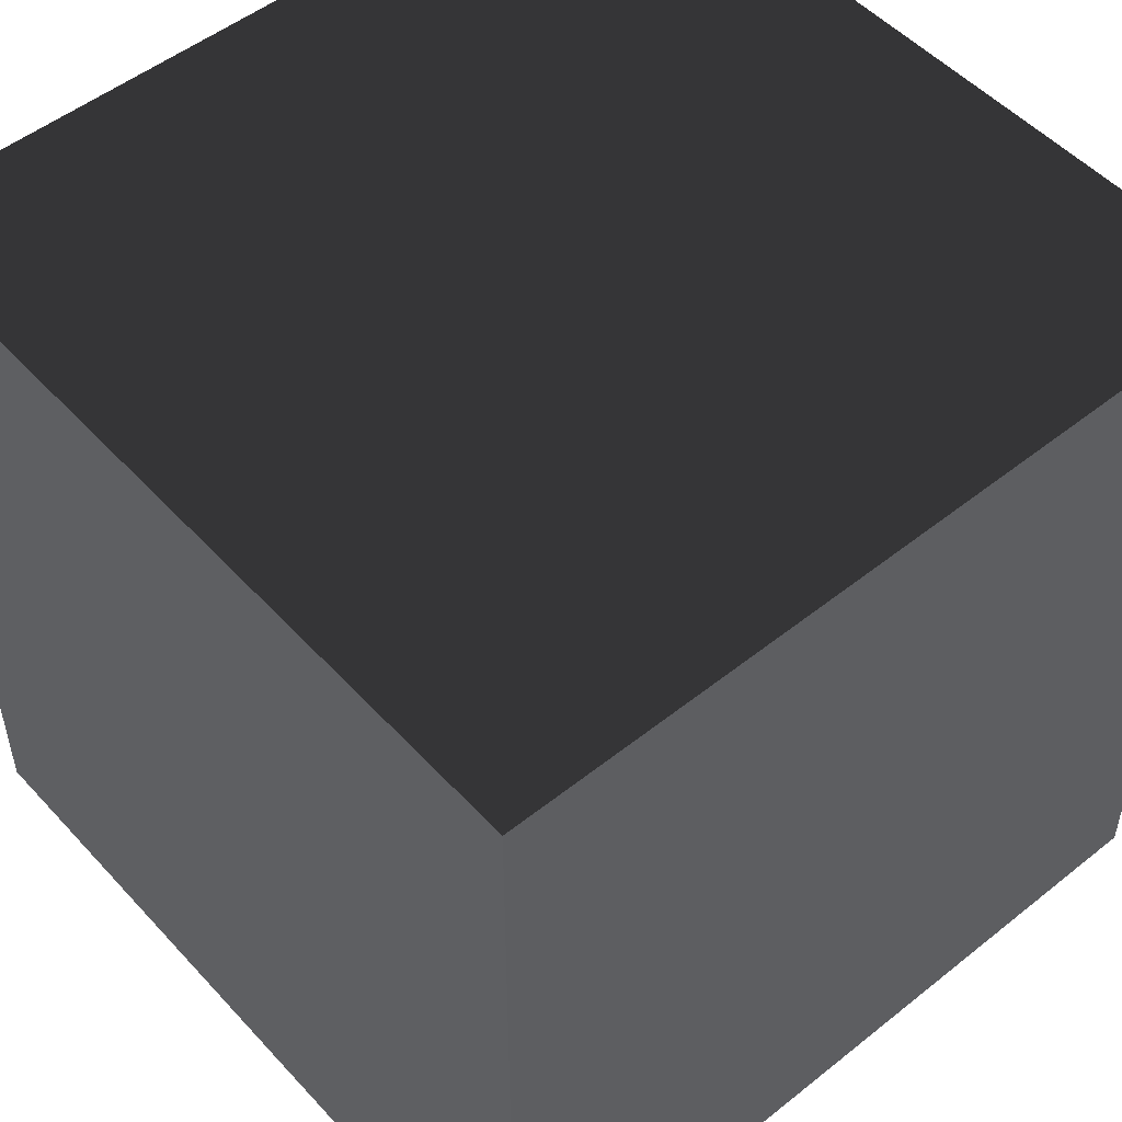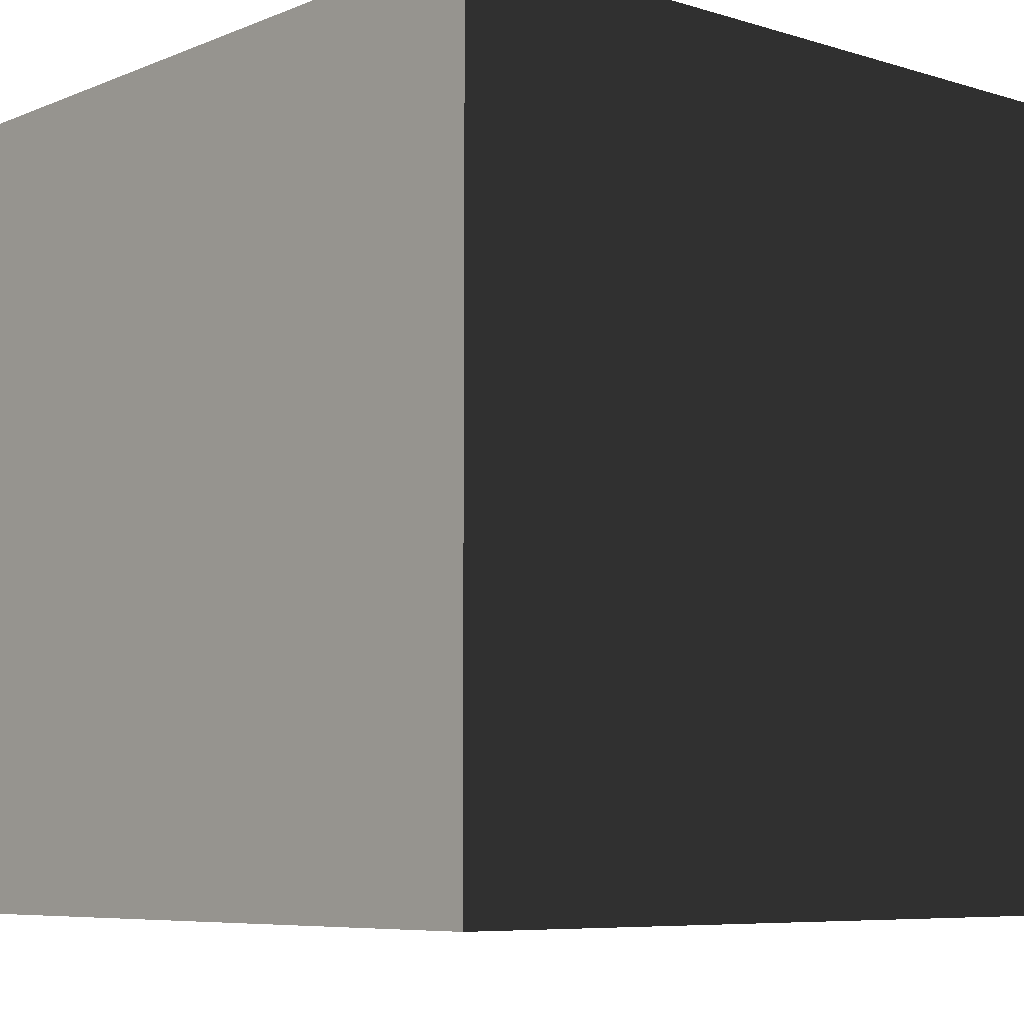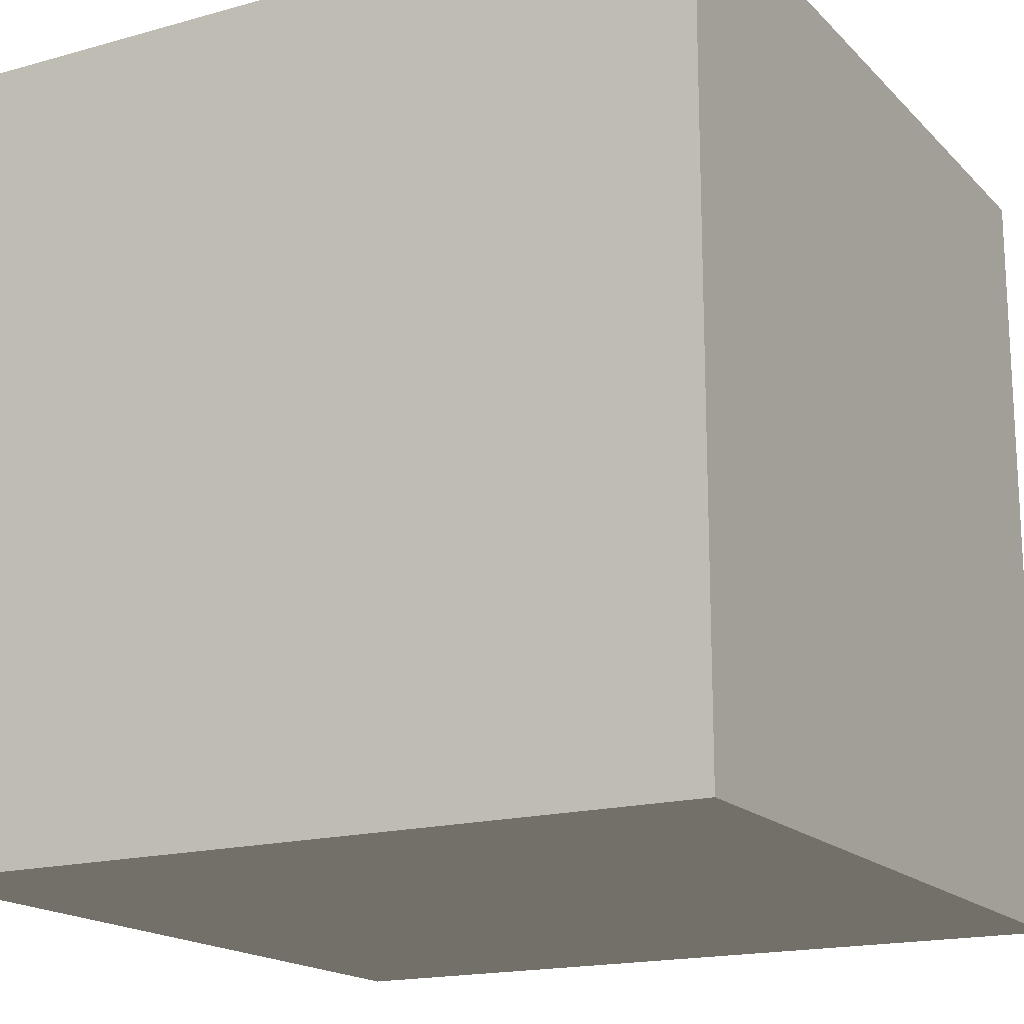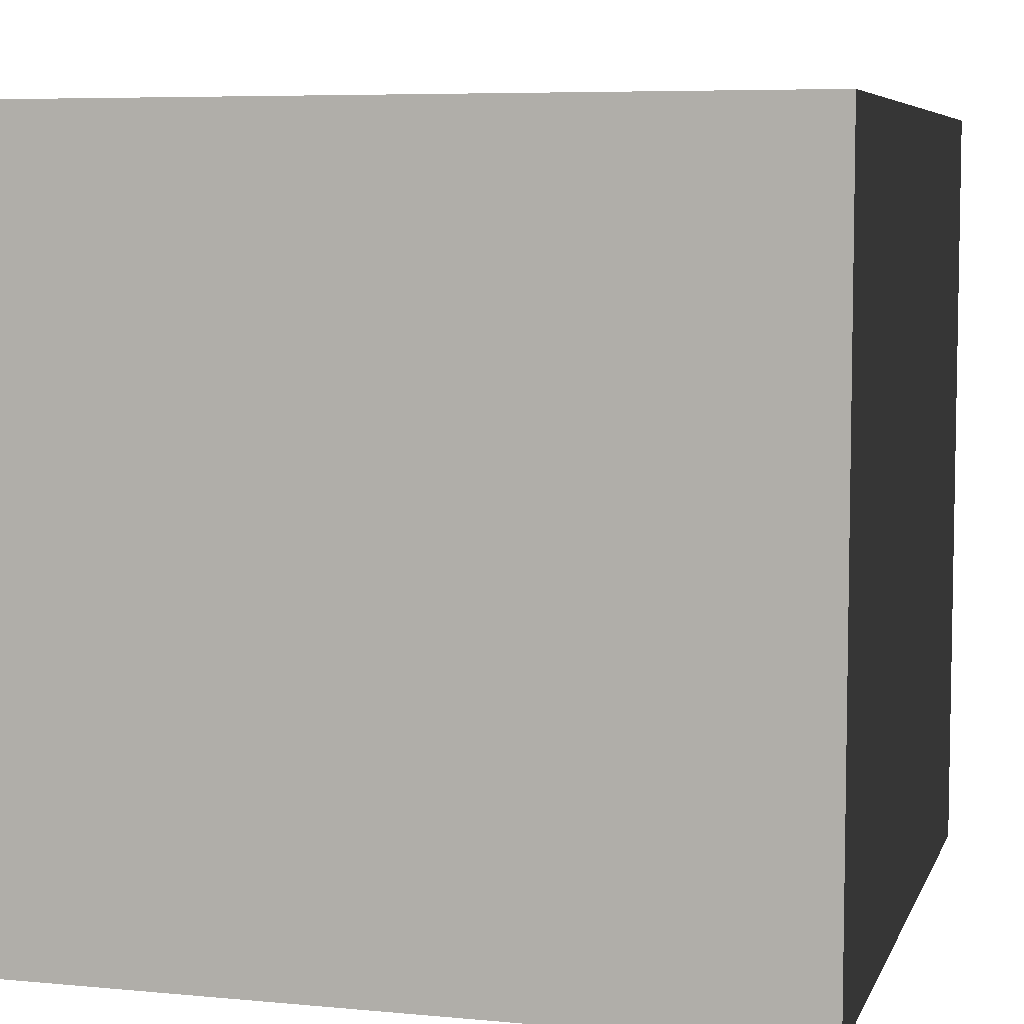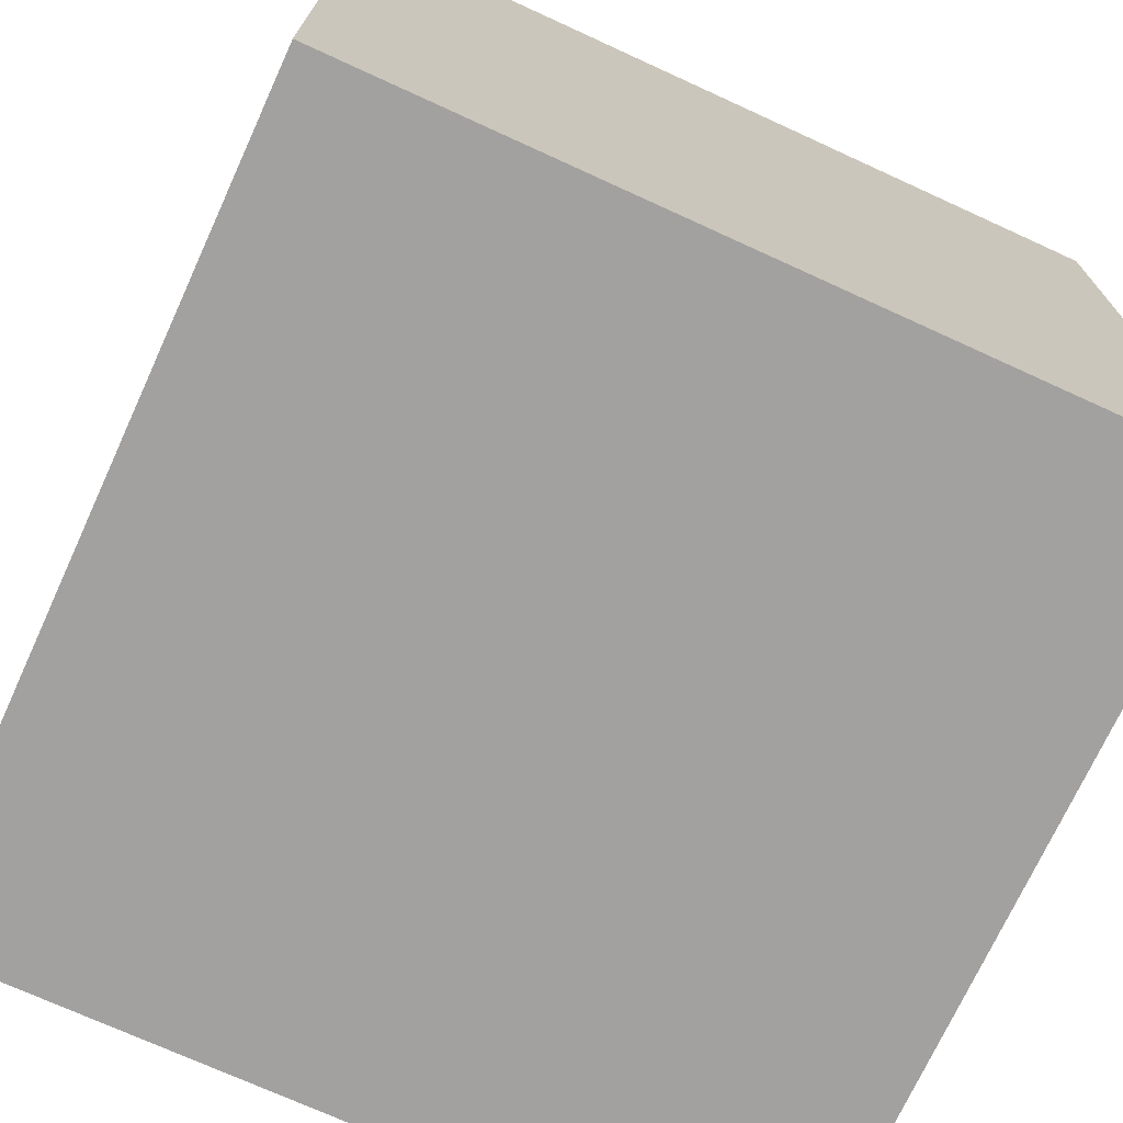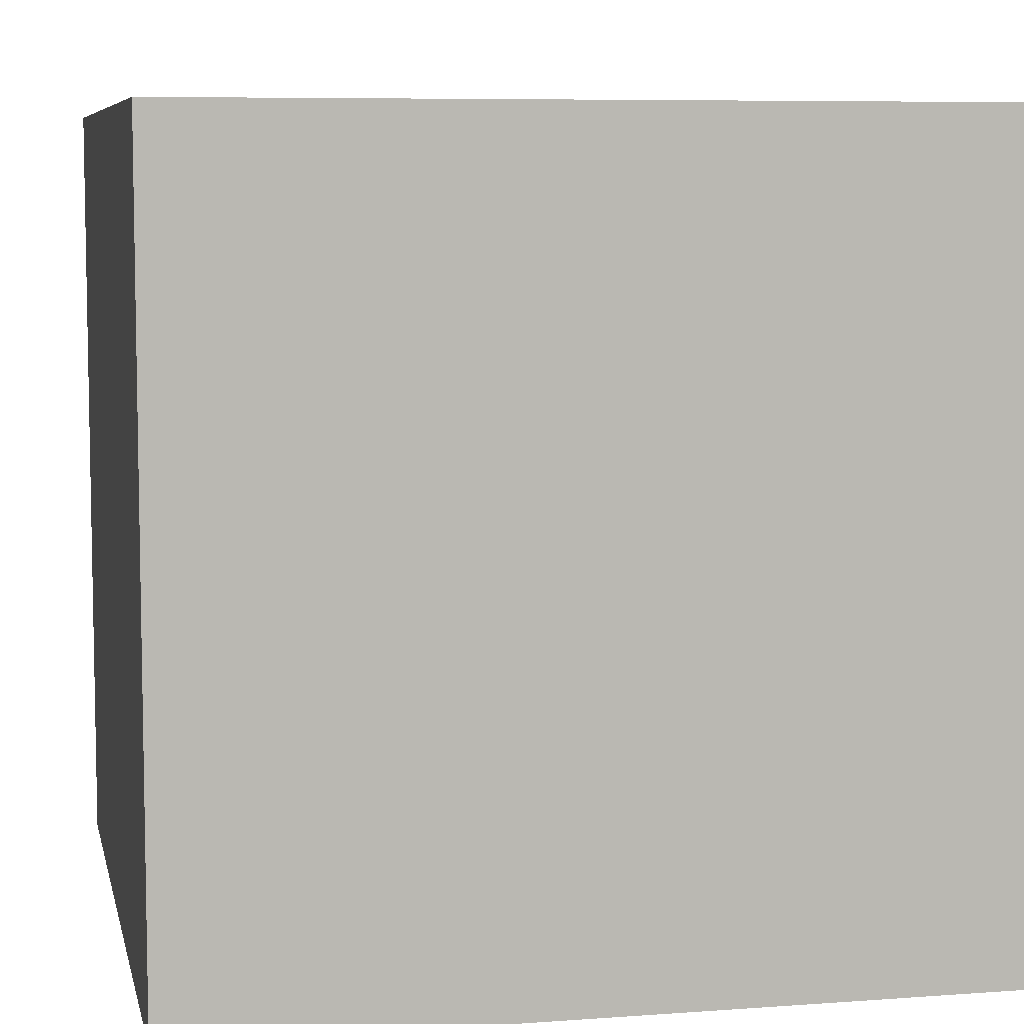
<metadata>
{"format":"obj","ext":"obj","renderer":"f3d","projection":"perspective","resolution":1024,"background":"white","views":[{"elev":51.3,"azim":49.1,"up":"+Z"},{"elev":-7.1,"azim":138.9,"up":"+Y"},{"elev":-17.4,"azim":-61.0,"up":"+Z"},{"elev":6.5,"azim":-74.4,"up":"+Y"},{"elev":-72.3,"azim":-114.6,"up":"+Y"},{"elev":7.2,"azim":78.1,"up":"+Z"}]}
</metadata>
<code>
v 0.5 0.5 0.5
v 0.5 0.5 -0.5
v -0.5 0.5 -0.5
v -0.5 0.5 0.5
v 0.5 -0.5 0.5
v 0.5 -0.5 -0.5
v -0.5 -0.5 -0.5
v -0.5 -0.5 0.5
f 1 2 3
f 1 3 4
f 5 7 6
f 5 8 7
f 1 5 2
f 5 6 2
f 2 6 3
f 6 7 3
f 3 7 4
f 7 8 4
f 4 8 5
f 1 4 5

</code>
